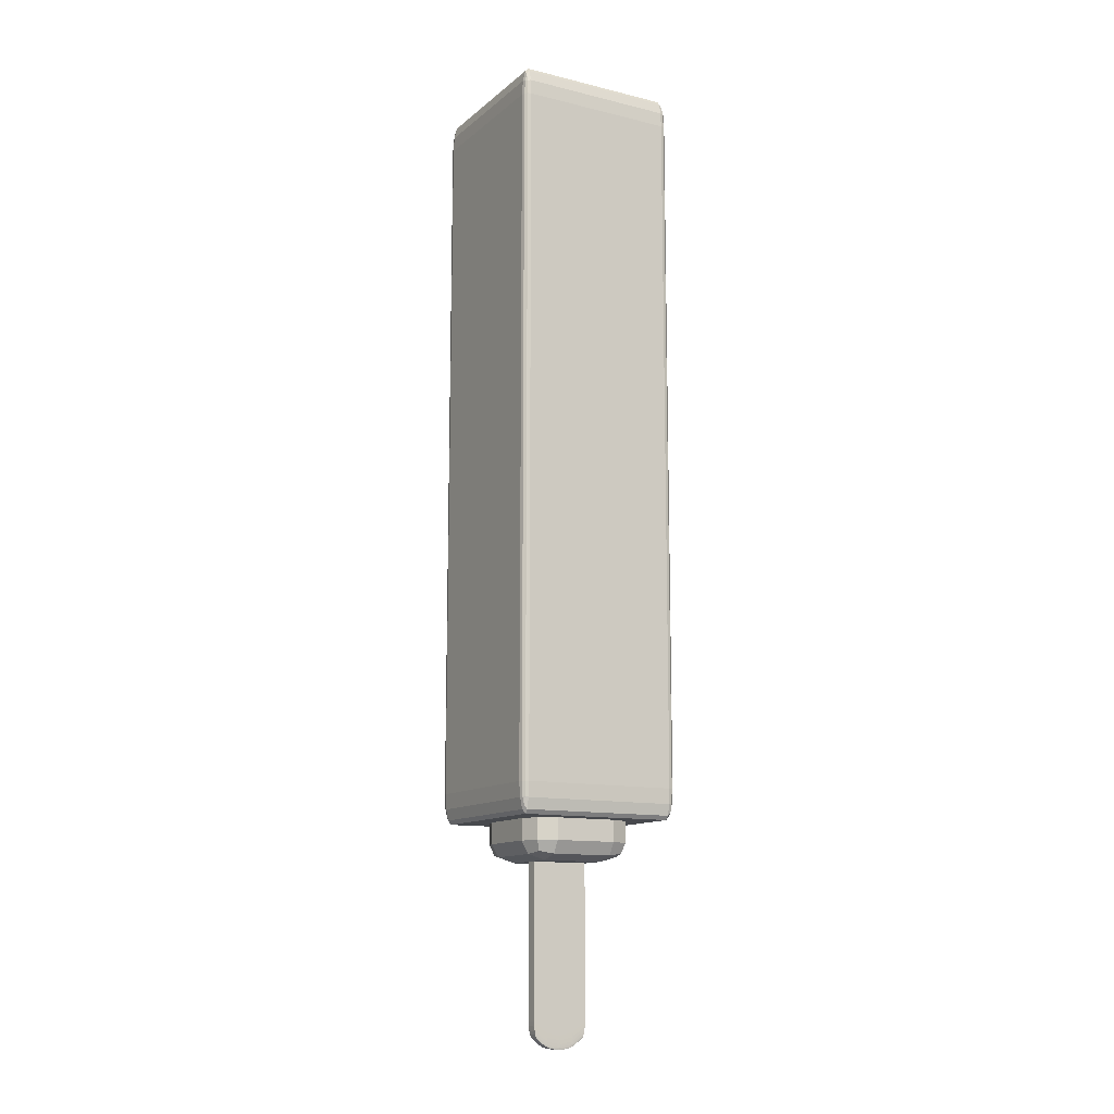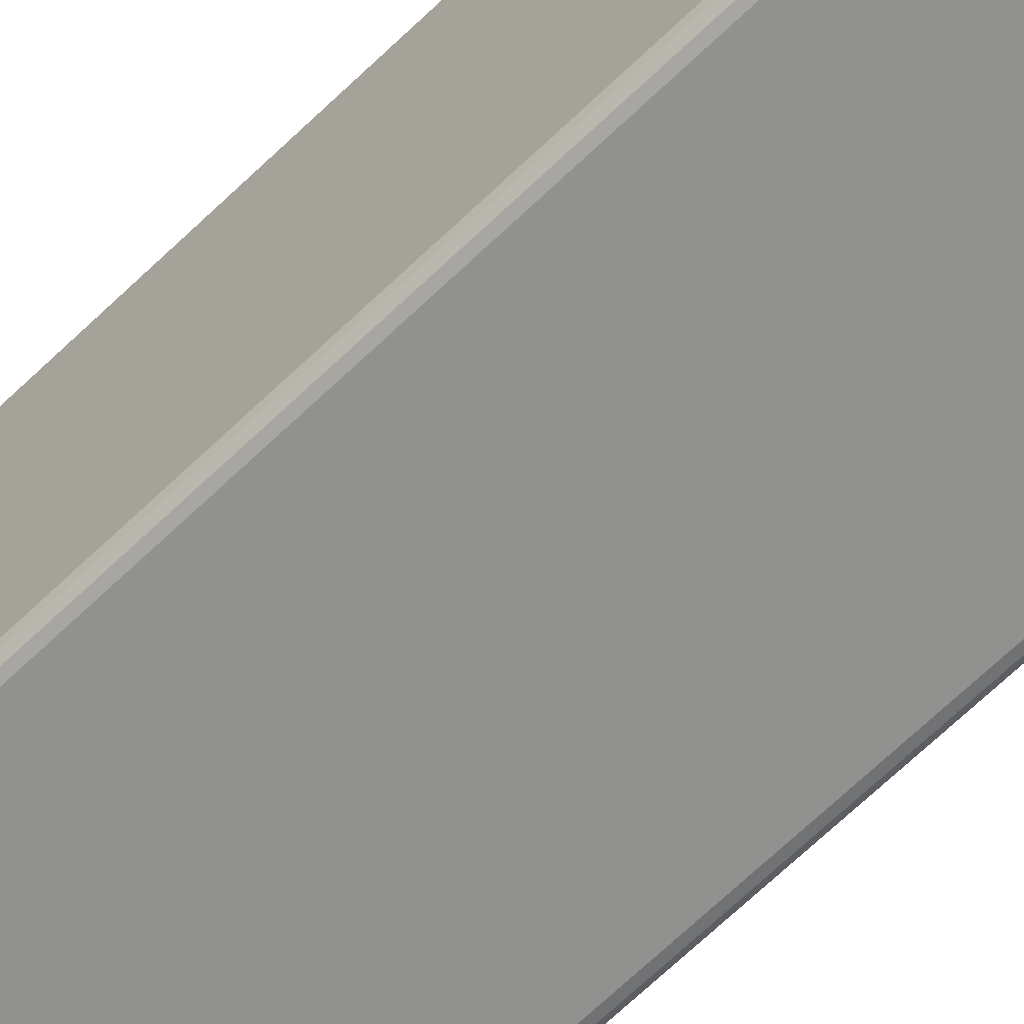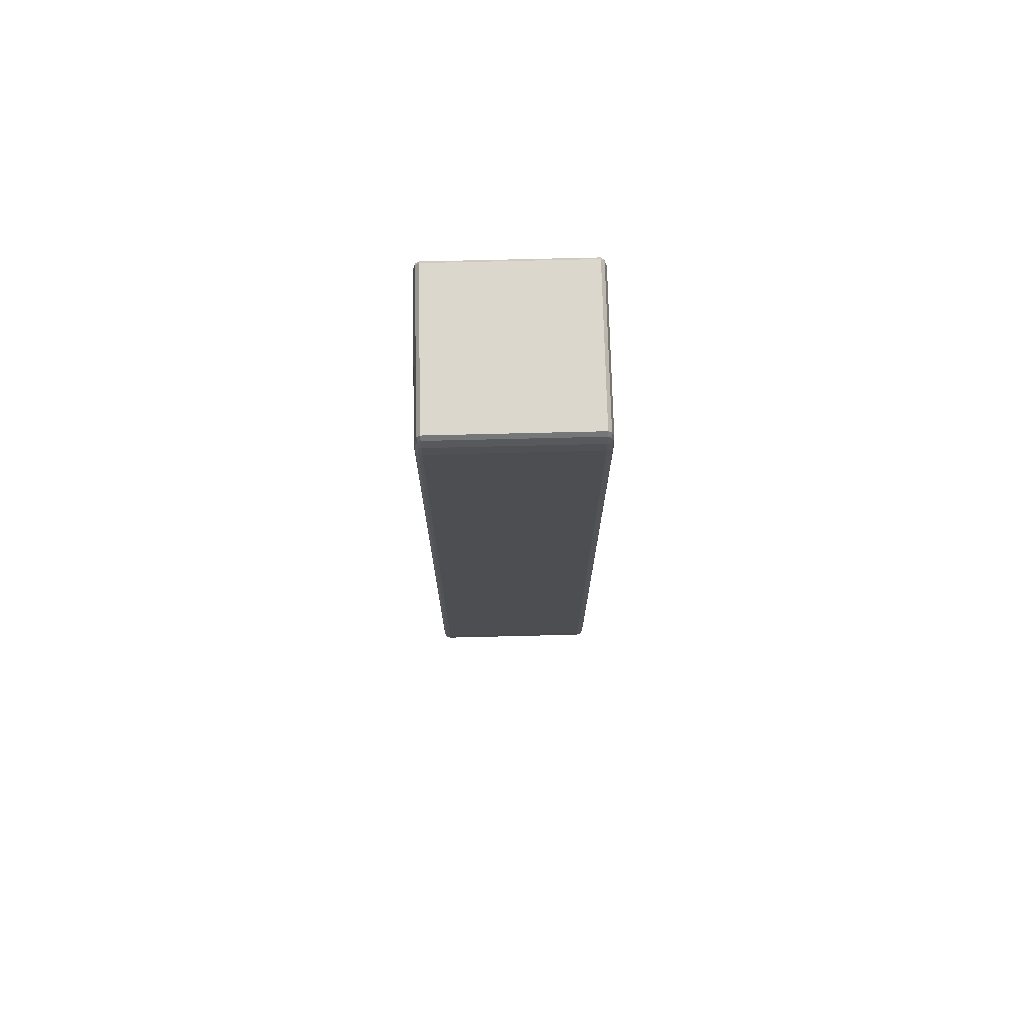
<metadata>
{"format":"obj","ext":"obj","renderer":"f3d","projection":"perspective","resolution":1024,"background":"white","views":[{"elev":-12.4,"azim":60.5,"up":"+Y"},{"elev":-65.9,"azim":134.3,"up":"+Z"},{"elev":73.3,"azim":-91.4,"up":"+Y"}]}
</metadata>
<code>
o Merona_Cube
v 0.1225 -0.8931 -0.2227
v 0.1225 -0.8229 -0.1225
v 0.2227 -0.8931 -0.1225
v 0.1225 -0.8435 -0.1933
v 0.1803 -0.8526 -0.1803
v 0.1933 -0.8435 -0.1225
v 0.1933 -0.8931 -0.1933
v 0.1225 -1.135 -0.1225
v 0.1225 -1.065 -0.2227
v 0.2227 -1.065 -0.1225
v 0.1225 -1.114 -0.1933
v 0.1803 -1.105 -0.1803
v 0.1933 -1.065 -0.1933
v 0.1933 -1.114 -0.1225
v 0.2227 -0.8931 0.1225
v 0.1225 -0.8229 0.1225
v 0.1225 -0.8931 0.2227
v 0.1933 -0.8435 0.1225
v 0.1803 -0.8526 0.1803
v 0.1225 -0.8435 0.1933
v 0.1933 -0.8931 0.1933
v 0.2227 -1.065 0.1225
v 0.1225 -1.065 0.2227
v 0.1225 -1.135 0.1225
v 0.1933 -1.065 0.1933
v 0.1803 -1.105 0.1803
v 0.1225 -1.114 0.1933
v 0.1933 -1.114 0.1225
v -0.1225 -0.8931 -0.2227
v -0.2227 -0.8931 -0.1225
v -0.1225 -0.8229 -0.1225
v -0.1933 -0.8931 -0.1933
v -0.1803 -0.8526 -0.1803
v -0.1933 -0.8435 -0.1225
v -0.1225 -0.8435 -0.1933
v -0.2227 -1.065 -0.1225
v -0.1225 -1.065 -0.2227
v -0.1225 -1.135 -0.1225
v -0.1933 -1.065 -0.1933
v -0.1803 -1.105 -0.1803
v -0.1225 -1.114 -0.1933
v -0.1933 -1.114 -0.1225
v -0.2227 -0.8931 0.1225
v -0.1225 -0.8931 0.2227
v -0.1225 -0.8229 0.1225
v -0.1933 -0.8931 0.1933
v -0.1803 -0.8526 0.1803
v -0.1225 -0.8435 0.1933
v -0.1933 -0.8435 0.1225
v -0.1225 -1.135 0.1225
v -0.1225 -1.065 0.2227
v -0.2227 -1.065 0.1225
v -0.1225 -1.114 0.1933
v -0.1803 -1.105 0.1803
v -0.1933 -1.065 0.1933
v -0.1933 -1.114 0.1225
f 38 8 24 50
f 52 43 30 36
f 23 17 44 51
f 2 31 45 16
f 10 3 15 22
f 1 4 5 7
f 2 6 5 4
f 3 7 5 6
f 8 11 12 14
f 9 13 12 11
f 10 14 12 13
f 15 18 19 21
f 16 20 19 18
f 17 21 19 20
f 22 25 26 28
f 23 27 26 25
f 24 28 26 27
f 29 32 33 35
f 30 34 33 32
f 31 35 33 34
f 36 39 40 42
f 37 41 40 39
f 38 42 40 41
f 43 46 47 49
f 44 48 47 46
f 45 49 47 48
f 50 53 54 56
f 51 55 54 53
f 52 56 54 55
f 38 50 56 42
f 42 56 52 36
f 8 38 41 11
f 11 41 37 9
f 3 10 13 7
f 7 13 9 1
f 51 44 46 55
f 55 46 43 52
f 17 23 25 21
f 21 25 22 15
f 29 37 39 32
f 32 39 36 30
f 16 45 48 20
f 20 48 44 17
f 2 16 18 6
f 6 18 15 3
f 50 24 27 53
f 53 27 23 51
f 45 31 34 49
f 49 34 30 43
f 31 2 4 35
f 35 4 1 29
f 24 8 14 28
f 28 14 10 22
f 37 29 1 9
o Cube_Cube.007
v 0.02227 -0.8964 0.1113
v 0.02227 -0.8964 -0.1113
v -0.02227 -0.8964 0.1113
v -0.02227 -0.8964 -0.1113
v 0.02227 -0.8964 0
v -0.02227 -0.8964 0
v 0.02227 -0.8964 0.05567
v -0.02227 -0.8964 0.05567
v -0.02227 -0.8964 -0.05567
v 0.02227 -0.8964 -0.05567
v 0.0196 -1.797 0.09821
v 0.02227 -1.733 0.1113
v 0.02042 -1.791 0.1023
v 0.02117 -1.781 0.1059
v 0.02176 -1.767 0.1088
v 0.02214 -1.75 0.1107
v 0.0196 -1.797 -0.09821
v 0.02227 -1.733 -0.1113
v 0.02042 -1.791 -0.1023
v 0.02117 -1.781 -0.1059
v 0.02176 -1.767 -0.1088
v 0.02214 -1.75 -0.1107
v -0.0196 -1.797 0.09821
v -0.02227 -1.733 0.1113
v -0.02042 -1.791 0.1023
v -0.02117 -1.781 0.1059
v -0.02176 -1.767 0.1088
v -0.02214 -1.75 0.1107
v -0.0196 -1.797 -0.09821
v -0.02227 -1.733 -0.1113
v -0.02042 -1.791 -0.1023
v -0.02117 -1.781 -0.1059
v -0.02176 -1.767 -0.1088
v -0.02214 -1.75 -0.1107
v 0.0196 -1.838 0.01334
v 0.0196 -1.838 -0.01334
v 0.02227 -1.786 0
v 0.0196 -1.838 0.008567
v 0.0196 -1.839 0.002952
v 0.02042 -1.835 0.01104
v 0.0204 -1.835 0.006652
v 0.02039 -1.835 0.002227
v 0.02116 -1.828 0.008293
v 0.02111 -1.83 0.004757
v 0.02102 -1.832 0.00149
v 0.02042 -1.835 -0.01104
v 0.02116 -1.828 -0.008293
v 0.0196 -1.838 -0.008567
v 0.0204 -1.835 -0.006638
v 0.02111 -1.83 -0.00477
v 0.0196 -1.839 -0.002952
v 0.02039 -1.835 -0.002204
v 0.02102 -1.832 -0.00149
v 0.02213 -1.802 0.002498
v 0.02175 -1.817 0.005345
v 0.02213 -1.802 -0.002498
v 0.0219 -1.813 -1.4e-05
v 0.02161 -1.823 0.002527
v 0.02175 -1.817 -0.005345
v 0.0216 -1.823 -0.002537
v 0.0214 -1.828 -0
v -0.0196 -1.838 -0.01334
v -0.0196 -1.838 0.01334
v -0.02227 -1.786 0
v -0.0196 -1.838 -0.008567
v -0.0196 -1.839 -0.002952
v -0.02042 -1.835 -0.01104
v -0.0204 -1.835 -0.006652
v -0.02039 -1.835 -0.002227
v -0.02116 -1.828 -0.008293
v -0.02111 -1.83 -0.004757
v -0.02102 -1.832 -0.00149
v -0.02042 -1.835 0.01104
v -0.02116 -1.828 0.008293
v -0.0196 -1.838 0.008567
v -0.0204 -1.835 0.006638
v -0.02111 -1.83 0.00477
v -0.0196 -1.839 0.002952
v -0.02039 -1.835 0.002204
v -0.02102 -1.832 0.00149
v -0.02213 -1.802 -0.002498
v -0.02175 -1.817 -0.005345
v -0.02213 -1.802 0.002498
v -0.0219 -1.813 1.4e-05
v -0.02161 -1.823 -0.002527
v -0.02175 -1.817 0.005345
v -0.0216 -1.823 0.002537
v -0.0214 -1.828 0
v -0.02227 -1.775 0.05567
v -0.0196 -1.832 0.04233
v -0.0196 -1.819 0.0688
v -0.02213 -1.792 0.05334
v -0.02175 -1.808 0.05059
v -0.02213 -1.79 0.05833
v -0.0219 -1.801 0.05586
v -0.02161 -1.812 0.05332
v -0.02175 -1.803 0.06124
v -0.0216 -1.81 0.05837
v -0.0214 -1.816 0.05579
v -0.0196 -1.83 0.04709
v -0.0196 -1.828 0.05268
v -0.02042 -1.828 0.0448
v -0.0204 -1.826 0.0491
v -0.02039 -1.825 0.05346
v -0.02116 -1.82 0.04764
v -0.02111 -1.821 0.05106
v -0.02102 -1.821 0.05426
v -0.02042 -1.818 0.06673
v -0.02116 -1.812 0.06414
v -0.0196 -1.822 0.06409
v -0.0204 -1.82 0.0623
v -0.02111 -1.816 0.06054
v -0.0196 -1.826 0.05853
v -0.02039 -1.823 0.05786
v -0.02102 -1.819 0.05722
v 0.0196 -1.832 0.04233
v 0.02227 -1.775 0.05567
v 0.0196 -1.819 0.0688
v 0.02042 -1.828 0.0448
v 0.02116 -1.82 0.04764
v 0.0196 -1.83 0.04709
v 0.0204 -1.826 0.04911
v 0.02111 -1.821 0.05105
v 0.0196 -1.828 0.05268
v 0.02039 -1.825 0.05348
v 0.02102 -1.821 0.05426
v 0.02213 -1.79 0.05833
v 0.02175 -1.803 0.06124
v 0.02213 -1.792 0.05334
v 0.0219 -1.801 0.05583
v 0.02161 -1.81 0.05836
v 0.02175 -1.808 0.05059
v 0.0216 -1.812 0.05331
v 0.0214 -1.816 0.05579
v 0.0196 -1.822 0.06409
v 0.0196 -1.826 0.05853
v 0.02042 -1.818 0.06673
v 0.0204 -1.82 0.06231
v 0.02039 -1.823 0.05788
v 0.02116 -1.812 0.06414
v 0.02111 -1.816 0.06053
v 0.02102 -1.819 0.05722
v 0.02227 -1.775 -0.05567
v 0.0196 -1.832 -0.04233
v 0.0196 -1.819 -0.0688
v 0.02213 -1.792 -0.05334
v 0.02175 -1.808 -0.05059
v 0.02213 -1.79 -0.05833
v 0.0219 -1.801 -0.05586
v 0.02161 -1.812 -0.05332
v 0.02175 -1.803 -0.06124
v 0.0216 -1.81 -0.05837
v 0.0214 -1.816 -0.05579
v 0.0196 -1.83 -0.04709
v 0.0196 -1.828 -0.05268
v 0.02042 -1.828 -0.0448
v 0.0204 -1.826 -0.0491
v 0.02039 -1.825 -0.05346
v 0.02116 -1.82 -0.04764
v 0.02111 -1.821 -0.05106
v 0.02102 -1.821 -0.05426
v 0.02042 -1.818 -0.06673
v 0.02116 -1.812 -0.06414
v 0.0196 -1.822 -0.06409
v 0.0204 -1.82 -0.0623
v 0.02111 -1.816 -0.06054
v 0.0196 -1.826 -0.05853
v 0.02039 -1.823 -0.05786
v 0.02102 -1.819 -0.05722
v -0.0196 -1.832 -0.04233
v -0.02227 -1.775 -0.05567
v -0.0196 -1.819 -0.0688
v -0.02042 -1.828 -0.0448
v -0.02116 -1.82 -0.04764
v -0.0196 -1.83 -0.04709
v -0.0204 -1.826 -0.04911
v -0.02111 -1.821 -0.05105
v -0.0196 -1.828 -0.05268
v -0.02039 -1.825 -0.05348
v -0.02102 -1.821 -0.05426
v -0.02213 -1.79 -0.05833
v -0.02175 -1.803 -0.06124
v -0.02213 -1.792 -0.05334
v -0.0219 -1.801 -0.05583
v -0.02161 -1.81 -0.05836
v -0.02175 -1.808 -0.05059
v -0.0216 -1.812 -0.05331
v -0.0214 -1.816 -0.05579
v -0.0196 -1.822 -0.06409
v -0.0196 -1.826 -0.05853
v -0.02042 -1.818 -0.06673
v -0.0204 -1.82 -0.06231
v -0.02039 -1.823 -0.05788
v -0.02116 -1.812 -0.06414
v -0.02111 -1.816 -0.06053
v -0.02102 -1.819 -0.05722
f 58 74 86 60
f 64 145 80 59
f 60 86 227 65
f 147 174 67 79
f 63 64 59 57
f 85 73 201 228
f 63 173 93 61
f 66 65 62 61
f 62 120 145 64
f 61 93 199 66
f 59 80 68 57
f 226 200 92 118
f 61 62 64 63
f 119 91 172 146
f 58 60 65 66
f 66 199 74 58
f 65 227 120 62
f 91 94 97 96
f 94 95 98 97
f 95 107 108 98
f 96 97 100 99
f 97 98 101 100
f 98 108 109 101
f 92 102 105 104
f 102 103 106 105
f 103 115 116 106
f 104 105 108 107
f 105 106 109 108
f 106 116 117 109
f 93 110 113 112
f 110 111 114 113
f 111 99 100 114
f 112 113 116 115
f 113 114 117 116
f 114 100 101 117
f 101 109 117
f 118 121 124 123
f 121 122 125 124
f 122 134 135 125
f 123 124 127 126
f 124 125 128 127
f 125 135 136 128
f 119 129 132 131
f 129 130 133 132
f 130 142 143 133
f 131 132 135 134
f 132 133 136 135
f 133 143 144 136
f 120 137 140 139
f 137 138 141 140
f 138 126 127 141
f 139 140 143 142
f 140 141 144 143
f 141 127 128 144
f 128 136 144
f 145 148 151 150
f 148 149 152 151
f 149 161 162 152
f 150 151 154 153
f 151 152 155 154
f 152 162 163 155
f 146 156 159 158
f 156 157 160 159
f 157 169 170 160
f 158 159 162 161
f 159 160 163 162
f 160 170 171 163
f 147 164 167 166
f 164 165 168 167
f 165 153 154 168
f 166 167 170 169
f 167 168 171 170
f 168 154 155 171
f 155 163 171
f 172 175 178 177
f 175 176 179 178
f 176 188 189 179
f 177 178 181 180
f 178 179 182 181
f 179 189 190 182
f 173 183 186 185
f 183 184 187 186
f 184 196 197 187
f 185 186 189 188
f 186 187 190 189
f 187 197 198 190
f 174 191 194 193
f 191 192 195 194
f 192 180 181 195
f 193 194 197 196
f 194 195 198 197
f 195 181 182 198
f 182 190 198
f 199 202 205 204
f 202 203 206 205
f 203 215 216 206
f 204 205 208 207
f 205 206 209 208
f 206 216 217 209
f 200 210 213 212
f 210 211 214 213
f 211 223 224 214
f 212 213 216 215
f 213 214 217 216
f 214 224 225 217
f 201 218 221 220
f 218 219 222 221
f 219 207 208 222
f 220 221 224 223
f 221 222 225 224
f 222 208 209 225
f 209 217 225
f 226 229 232 231
f 229 230 233 232
f 230 242 243 233
f 231 232 235 234
f 232 233 236 235
f 233 243 244 236
f 227 237 240 239
f 237 238 241 240
f 238 250 251 241
f 239 240 243 242
f 240 241 244 243
f 241 251 252 244
f 228 245 248 247
f 245 246 249 248
f 246 234 235 249
f 247 248 251 250
f 248 249 252 251
f 249 235 236 252
f 236 244 252
f 201 73 75 218
f 218 75 76 219
f 219 76 77 207
f 207 77 78 204
f 204 78 74 199
f 73 85 87 75
f 75 87 88 76
f 76 88 89 77
f 77 89 90 78
f 78 90 86 74
f 147 79 81 164
f 164 81 82 165
f 165 82 83 153
f 153 83 84 150
f 150 84 80 145
f 79 67 69 81
f 81 69 70 82
f 82 70 71 83
f 83 71 72 84
f 84 72 68 80
f 172 91 96 175
f 175 96 99 176
f 176 99 111 188
f 188 111 110 185
f 185 110 93 173
f 226 118 123 229
f 229 123 126 230
f 230 126 138 242
f 242 138 137 239
f 239 137 120 227
f 91 119 131 94
f 94 131 134 95
f 95 134 122 107
f 107 122 121 104
f 104 121 118 92
f 119 146 158 129
f 129 158 161 130
f 130 161 149 142
f 142 149 148 139
f 139 148 145 120
f 67 174 193 69
f 69 193 196 70
f 70 196 184 71
f 71 184 183 72
f 72 183 173 68
f 174 147 166 191
f 191 166 169 192
f 192 169 157 180
f 180 157 156 177
f 177 156 146 172
f 92 200 212 102
f 102 212 215 103
f 103 215 203 115
f 115 203 202 112
f 112 202 199 93
f 85 228 247 87
f 87 247 250 88
f 88 250 238 89
f 89 238 237 90
f 90 237 227 86
f 200 226 231 210
f 210 231 234 211
f 211 234 246 223
f 223 246 245 220
f 220 245 228 201
f 57 68 173 63
o Merona.001_Cube.008
v 0.3073 1.878 -0.334
v 0.3073 1.998 -0.3073
v 0.334 1.878 -0.3073
v 0.3073 1.938 -0.3304
v 0.3206 1.878 -0.3304
v 0.3201 1.935 -0.327
v 0.3206 1.982 -0.3073
v 0.3073 1.982 -0.3206
v 0.3201 1.966 -0.3201
v 0.3304 1.878 -0.3206
v 0.3304 1.938 -0.3073
v 0.327 1.935 -0.3201
v 0.3073 -0.9805 -0.3073
v 0.3073 -0.8614 -0.334
v 0.334 -0.8614 -0.3073
v 0.3073 -0.9646 -0.3206
v 0.3206 -0.9646 -0.3073
v 0.3201 -0.9491 -0.3201
v 0.3206 -0.8614 -0.3304
v 0.3073 -0.9208 -0.3304
v 0.3201 -0.9183 -0.327
v 0.3304 -0.9208 -0.3073
v 0.3304 -0.8614 -0.3206
v 0.327 -0.9183 -0.3201
v 0.334 1.878 0.3073
v 0.3073 1.998 0.3073
v 0.3073 1.878 0.334
v 0.3304 1.938 0.3073
v 0.3304 1.878 0.3206
v 0.327 1.935 0.3201
v 0.3073 1.982 0.3206
v 0.3206 1.982 0.3073
v 0.3201 1.966 0.3201
v 0.3206 1.878 0.3304
v 0.3073 1.938 0.3304
v 0.3201 1.935 0.327
v 0.334 -0.8614 0.3073
v 0.3073 -0.8614 0.334
v 0.3073 -0.9805 0.3073
v 0.3304 -0.8614 0.3206
v 0.3304 -0.9208 0.3073
v 0.327 -0.9183 0.3201
v 0.3073 -0.9208 0.3304
v 0.3206 -0.8614 0.3304
v 0.3201 -0.9183 0.327
v 0.3206 -0.9646 0.3073
v 0.3073 -0.9646 0.3206
v 0.3201 -0.9491 0.3201
v -0.3073 1.878 -0.334
v -0.334 1.878 -0.3073
v -0.3073 1.998 -0.3073
v -0.3206 1.878 -0.3304
v -0.3073 1.938 -0.3304
v -0.3201 1.935 -0.327
v -0.3304 1.938 -0.3073
v -0.3304 1.878 -0.3206
v -0.327 1.935 -0.3201
v -0.3073 1.982 -0.3206
v -0.3206 1.982 -0.3073
v -0.3201 1.966 -0.3201
v -0.334 -0.8614 -0.3073
v -0.3073 -0.8614 -0.334
v -0.3073 -0.9805 -0.3073
v -0.3304 -0.8614 -0.3206
v -0.3304 -0.9208 -0.3073
v -0.327 -0.9183 -0.3201
v -0.3073 -0.9208 -0.3304
v -0.3206 -0.8614 -0.3304
v -0.3201 -0.9183 -0.327
v -0.3206 -0.9646 -0.3073
v -0.3073 -0.9646 -0.3206
v -0.3201 -0.9491 -0.3201
v -0.334 1.878 0.3073
v -0.3073 1.878 0.334
v -0.3073 1.998 0.3073
v -0.3304 1.878 0.3206
v -0.3304 1.938 0.3073
v -0.327 1.935 0.3201
v -0.3073 1.938 0.3304
v -0.3206 1.878 0.3304
v -0.3201 1.935 0.327
v -0.3206 1.982 0.3073
v -0.3073 1.982 0.3206
v -0.3201 1.966 0.3201
v -0.3073 -0.9805 0.3073
v -0.3073 -0.8614 0.334
v -0.334 -0.8614 0.3073
v -0.3073 -0.9646 0.3206
v -0.3206 -0.9646 0.3073
v -0.3201 -0.9491 0.3201
v -0.3206 -0.8614 0.3304
v -0.3073 -0.9208 0.3304
v -0.3201 -0.9183 0.327
v -0.3304 -0.9208 0.3073
v -0.3304 -0.8614 0.3206
v -0.327 -0.9183 0.3201
f 315 265 291 337
f 339 325 302 313
f 290 279 326 338
f 254 303 327 278
f 267 255 277 289
f 253 256 258 257
f 256 260 261 258
f 254 259 261 260
f 259 263 264 261
f 255 262 264 263
f 262 257 258 264
f 258 261 264
f 265 268 270 269
f 268 272 273 270
f 266 271 273 272
f 271 275 276 273
f 267 274 276 275
f 274 269 270 276
f 270 273 276
f 277 280 282 281
f 280 284 285 282
f 278 283 285 284
f 283 287 288 285
f 279 286 288 287
f 286 281 282 288
f 282 285 288
f 289 292 294 293
f 292 296 297 294
f 290 295 297 296
f 295 299 300 297
f 291 298 300 299
f 298 293 294 300
f 294 297 300
f 301 304 306 305
f 304 308 309 306
f 302 307 309 308
f 307 311 312 309
f 303 310 312 311
f 310 305 306 312
f 306 309 312
f 313 316 318 317
f 316 320 321 318
f 314 319 321 320
f 319 323 324 321
f 315 322 324 323
f 322 317 318 324
f 318 321 324
f 325 328 330 329
f 328 332 333 330
f 326 331 333 332
f 331 335 336 333
f 327 334 336 335
f 334 329 330 336
f 330 333 336
f 337 340 342 341
f 340 344 345 342
f 338 343 345 344
f 343 347 348 345
f 339 346 348 347
f 346 341 342 348
f 342 345 348
f 315 337 341 322
f 322 341 346 317
f 317 346 339 313
f 265 315 323 268
f 268 323 319 272
f 272 319 314 266
f 255 267 275 262
f 262 275 271 257
f 257 271 266 253
f 338 326 332 343
f 343 332 328 347
f 347 328 325 339
f 279 290 296 286
f 286 296 292 281
f 281 292 289 277
f 301 314 320 304
f 304 320 316 308
f 308 316 313 302
f 278 327 335 283
f 283 335 331 287
f 287 331 326 279
f 254 278 284 259
f 259 284 280 263
f 263 280 277 255
f 337 291 299 340
f 340 299 295 344
f 344 295 290 338
f 327 303 311 334
f 334 311 307 329
f 329 307 302 325
f 303 254 260 310
f 310 260 256 305
f 305 256 253 301
f 291 265 269 298
f 298 269 274 293
f 293 274 267 289
f 314 301 253 266

</code>
